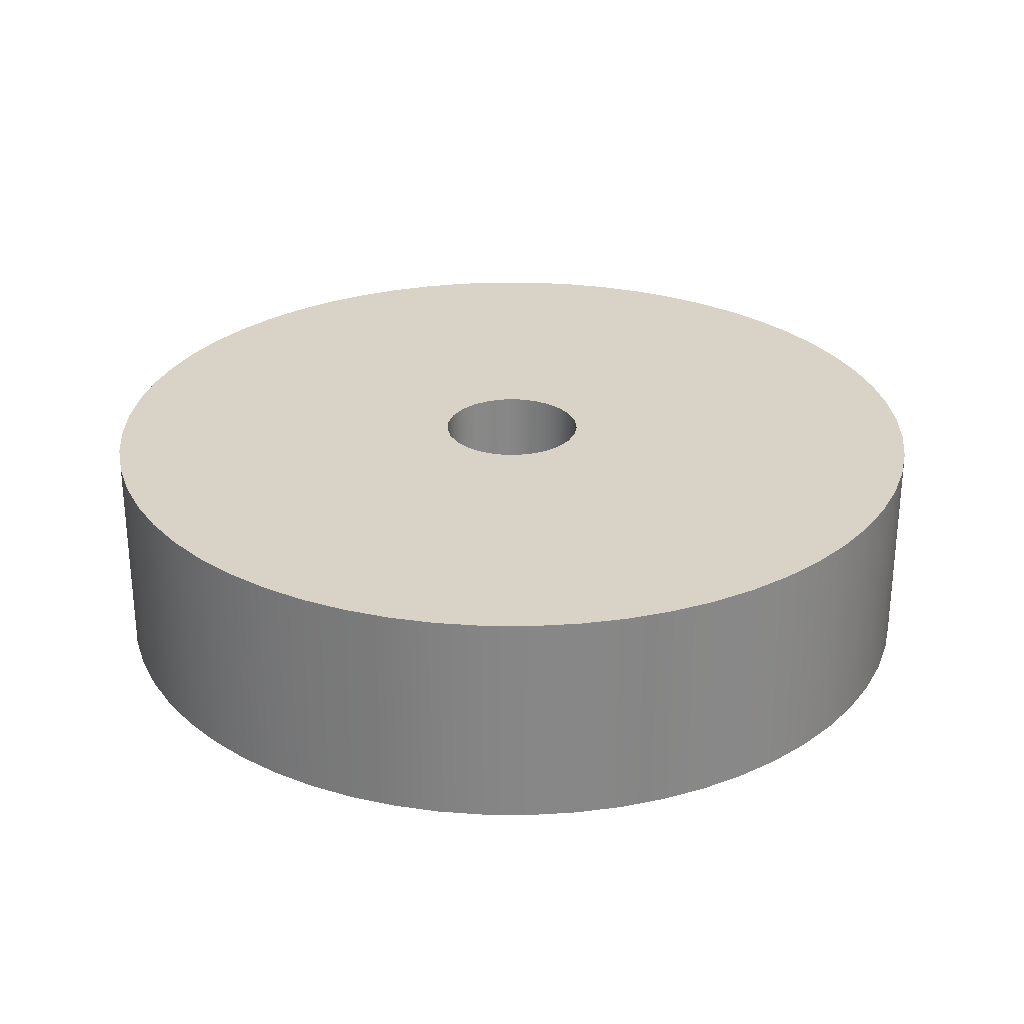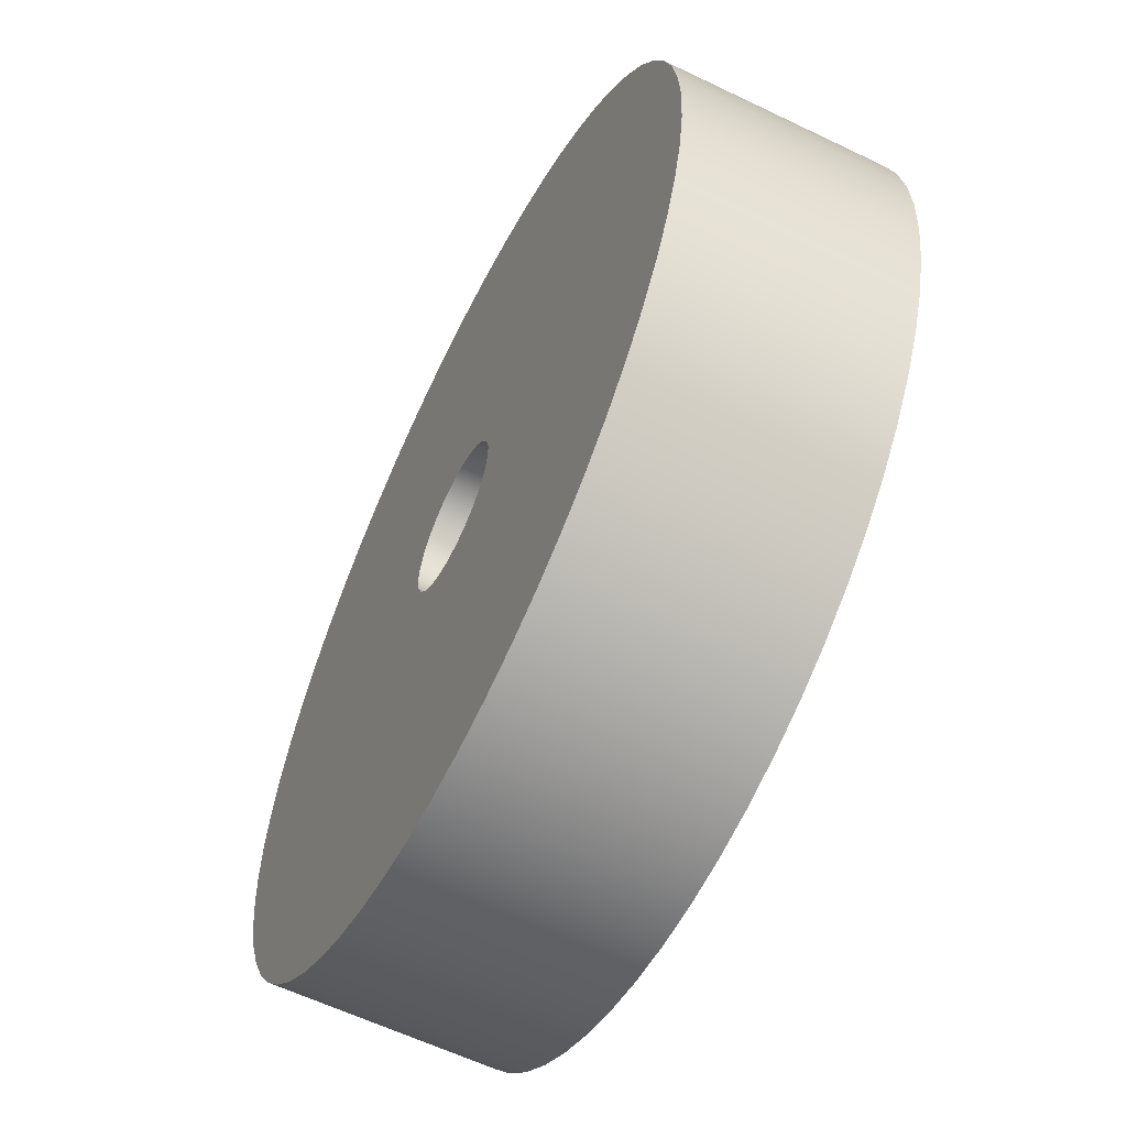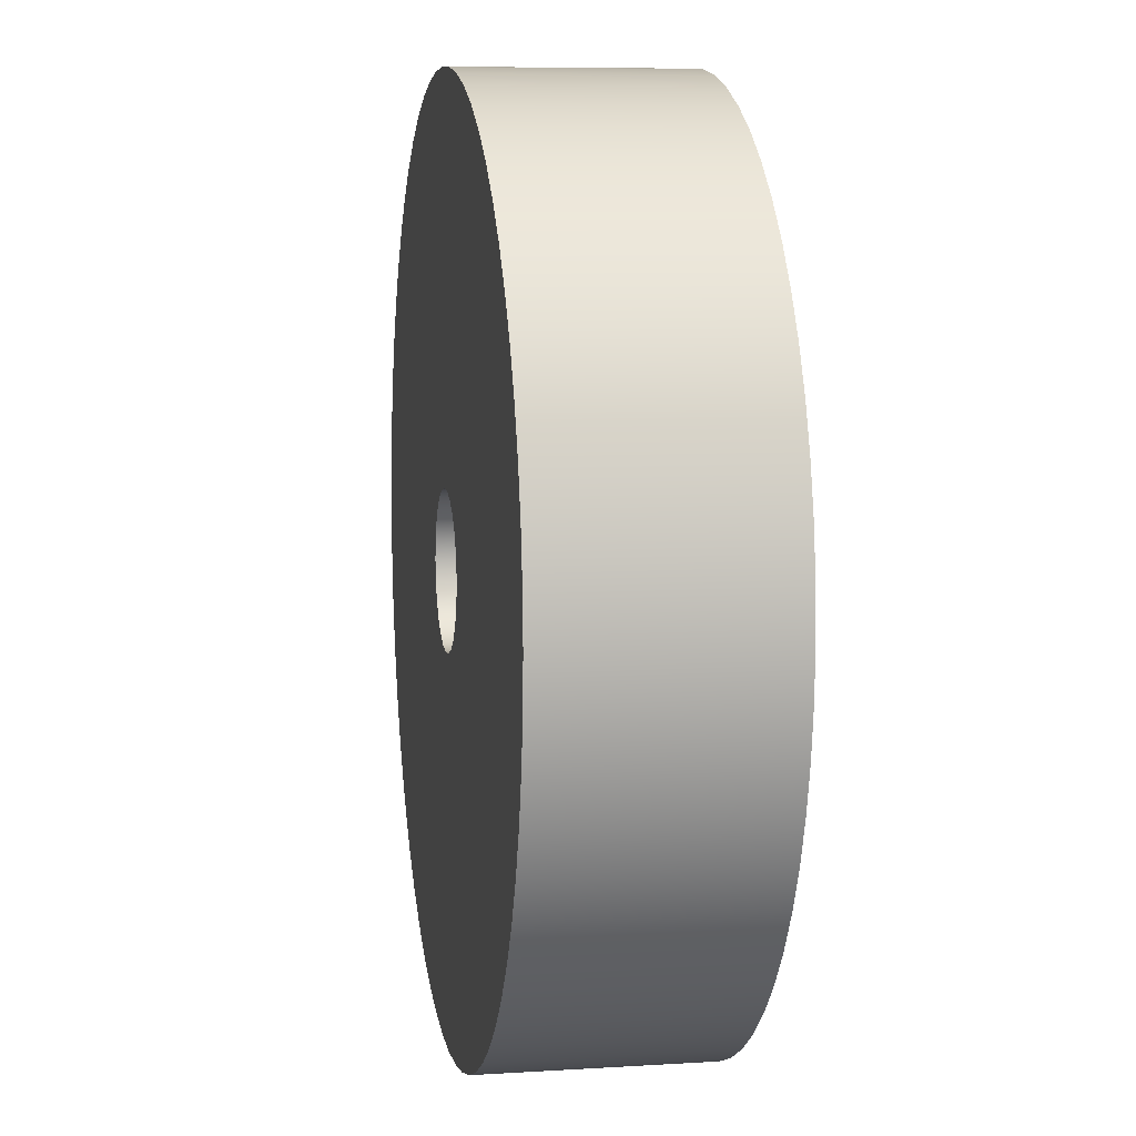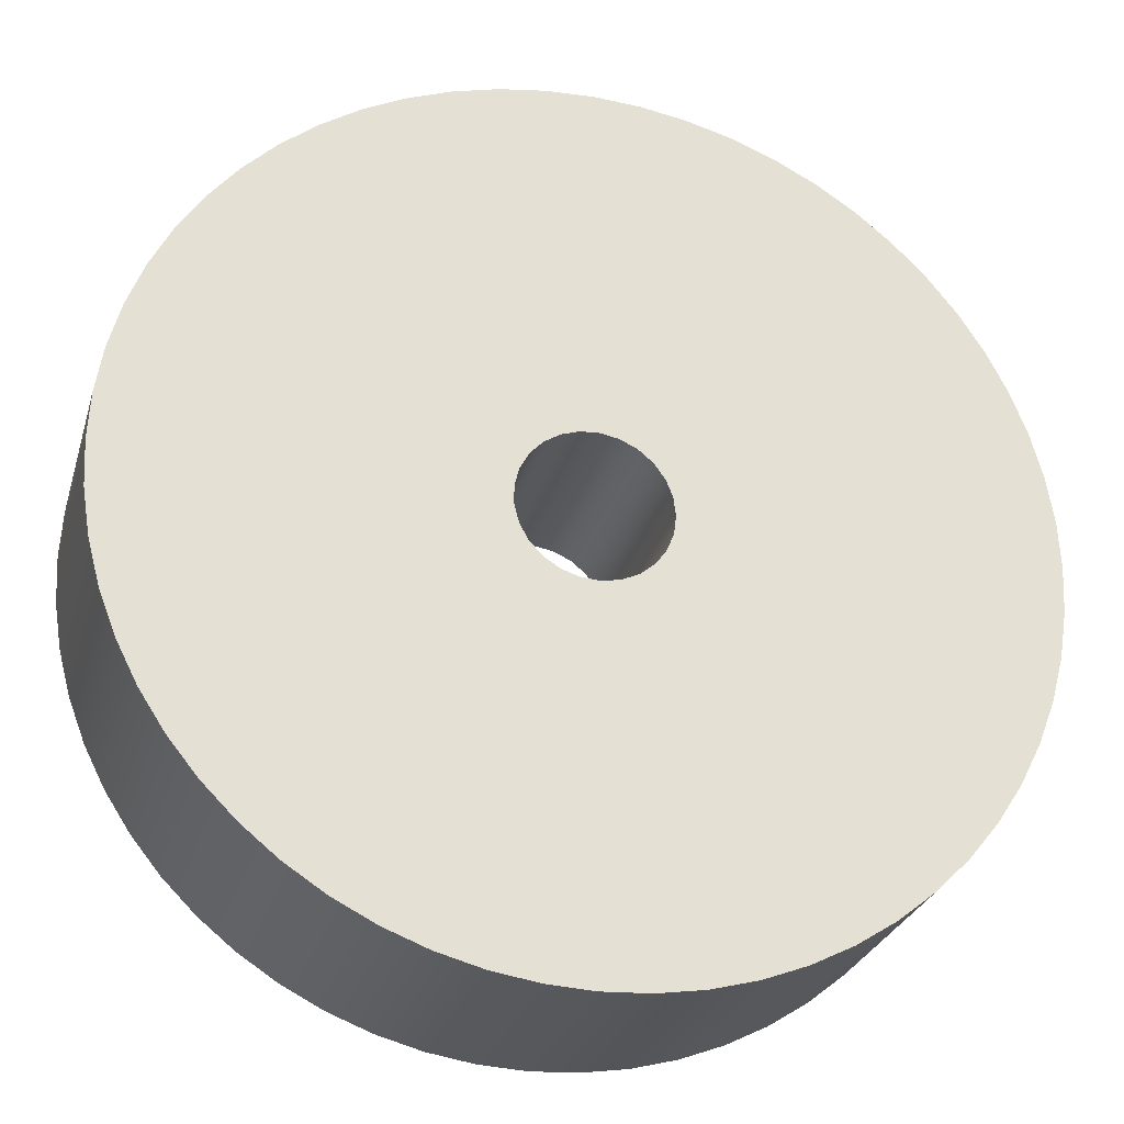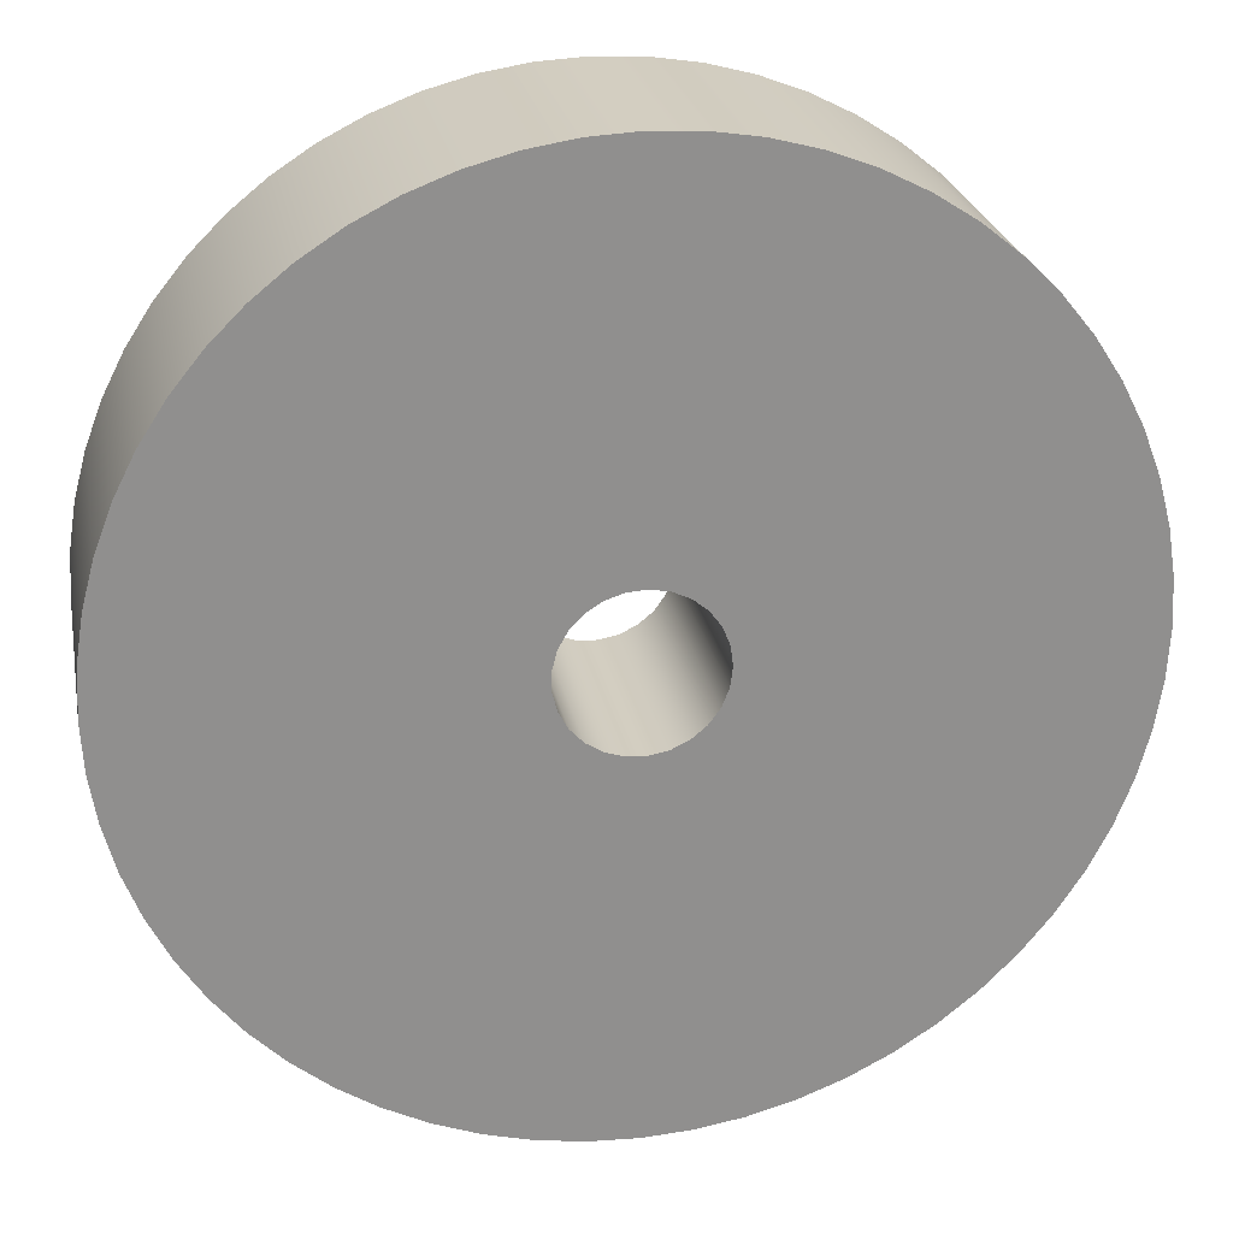
<metadata>
{"format":"obj","ext":"obj","renderer":"f3d","projection":"perspective","resolution":1024,"background":"white","views":[{"elev":27.9,"azim":153.6,"up":"+Y"},{"elev":-60.2,"azim":63.7,"up":"+Z"},{"elev":7.8,"azim":80.1,"up":"+Z"},{"elev":-27.7,"azim":164.7,"up":"+Z"},{"elev":25.0,"azim":169.2,"up":"+Z"}]}
</metadata>
<code>
v -102.5 7.5 3.062e-16
v -102.4 7.5 0.6217
v -102.2 7.5 1.204
v -101.8 7.5 1.711
v -101.3 7.5 2.111
v -100.8 7.5 2.378
v -100.2 7.5 2.495
v -99.53 7.5 2.456
v -98.94 7.5 2.262
v -98.41 7.5 1.926
v -97.98 7.5 1.469
v -97.68 7.5 0.9203
v -97.52 7.5 0.3133
v -97.52 7.5 -0.3133
v -97.68 7.5 -0.9203
v -97.98 7.5 -1.469
v -98.41 7.5 -1.926
v -98.94 7.5 -2.262
v -99.53 7.5 -2.456
v -100.2 7.5 -2.495
v -100.8 7.5 -2.378
v -101.3 7.5 -2.111
v -101.8 7.5 -1.711
v -102.2 7.5 -1.204
v -102.4 7.5 -0.6217
v -102.5 0 3.062e-16
v -102.4 0 -0.6217
v -102.2 0 -1.204
v -101.8 0 -1.711
v -101.3 0 -2.111
v -100.8 0 -2.378
v -100.2 0 -2.495
v -99.53 0 -2.456
v -98.94 0 -2.262
v -98.41 0 -1.926
v -97.98 0 -1.469
v -97.68 0 -0.9203
v -97.52 0 -0.3133
v -97.52 0 0.3133
v -97.68 0 0.9203
v -97.98 0 1.469
v -98.41 0 1.926
v -98.94 0 2.262
v -99.53 0 2.456
v -100.2 0 2.495
v -100.8 0 2.378
v -101.3 0 2.111
v -101.8 0 1.711
v -102.2 0 1.204
v -102.4 0 0.6217
v -102.5 7.5 3.062e-16
v -102.5 0 3.062e-16
v -115 7.5 1.837e-15
v -114.9 7.5 -1.568
v -114.7 7.5 -3.119
v -114.3 7.5 -4.635
v -113.7 7.5 -6.101
v -113 7.5 -7.5
v -112.1 7.5 -8.817
v -111.1 7.5 -10.04
v -110 7.5 -11.15
v -108.8 7.5 -12.14
v -107.5 7.5 -12.99
v -106.1 7.5 -13.7
v -104.6 7.5 -14.27
v -103.1 7.5 -14.67
v -101.6 7.5 -14.92
v -100 7.5 -15
v -98.43 7.5 -14.92
v -96.88 7.5 -14.67
v -95.36 7.5 -14.27
v -93.9 7.5 -13.7
v -92.5 7.5 -12.99
v -91.18 7.5 -12.14
v -89.96 7.5 -11.15
v -88.85 7.5 -10.04
v -87.86 7.5 -8.817
v -87.01 7.5 -7.5
v -86.3 7.5 -6.101
v -85.73 7.5 -4.635
v -85.33 7.5 -3.119
v -85.08 7.5 -1.568
v -85 7.5 0
v -85.08 7.5 1.568
v -85.33 7.5 3.119
v -85.73 7.5 4.635
v -86.3 7.5 6.101
v -87.01 7.5 7.5
v -87.86 7.5 8.817
v -88.85 7.5 10.04
v -89.96 7.5 11.15
v -91.18 7.5 12.14
v -92.5 7.5 12.99
v -93.9 7.5 13.7
v -95.36 7.5 14.27
v -96.88 7.5 14.67
v -98.43 7.5 14.92
v -100 7.5 15
v -101.6 7.5 14.92
v -103.1 7.5 14.67
v -104.6 7.5 14.27
v -106.1 7.5 13.7
v -107.5 7.5 12.99
v -108.8 7.5 12.14
v -110 7.5 11.15
v -111.1 7.5 10.04
v -112.1 7.5 8.817
v -113 7.5 7.5
v -113.7 7.5 6.101
v -114.3 7.5 4.635
v -114.7 7.5 3.119
v -114.9 7.5 1.568
v -115 0 1.837e-15
v -114.9 0 1.568
v -114.7 0 3.119
v -114.3 0 4.635
v -113.7 0 6.101
v -113 0 7.5
v -112.1 0 8.817
v -111.1 0 10.04
v -110 0 11.15
v -108.8 0 12.14
v -107.5 0 12.99
v -106.1 0 13.7
v -104.6 0 14.27
v -103.1 0 14.67
v -101.6 0 14.92
v -100 0 15
v -98.43 0 14.92
v -96.88 0 14.67
v -95.36 0 14.27
v -93.9 0 13.7
v -92.5 0 12.99
v -91.18 0 12.14
v -89.96 0 11.15
v -88.85 0 10.04
v -87.86 0 8.817
v -87.01 0 7.5
v -86.3 0 6.101
v -85.73 0 4.635
v -85.33 0 3.119
v -85.08 0 1.568
v -85 0 0
v -85.08 0 -1.568
v -85.33 0 -3.119
v -85.73 0 -4.635
v -86.3 0 -6.101
v -87.01 0 -7.5
v -87.86 0 -8.817
v -88.85 0 -10.04
v -89.96 0 -11.15
v -91.18 0 -12.14
v -92.5 0 -12.99
v -93.9 0 -13.7
v -95.36 0 -14.27
v -96.88 0 -14.67
v -98.43 0 -14.92
v -100 0 -15
v -101.6 0 -14.92
v -103.1 0 -14.67
v -104.6 0 -14.27
v -106.1 0 -13.7
v -107.5 0 -12.99
v -108.8 0 -12.14
v -110 0 -11.15
v -111.1 0 -10.04
v -112.1 0 -8.817
v -113 0 -7.5
v -113.7 0 -6.101
v -114.3 0 -4.635
v -114.7 0 -3.119
v -114.9 0 -1.568
v -115 0 1.837e-15
v -115 7.5 1.837e-15
v -102.5 7.5 3.062e-16
v -102.4 7.5 -0.6217
v -102.2 7.5 -1.204
v -101.8 7.5 -1.711
v -101.3 7.5 -2.111
v -100.8 7.5 -2.378
v -100.2 7.5 -2.495
v -99.53 7.5 -2.456
v -98.94 7.5 -2.262
v -98.41 7.5 -1.926
v -97.98 7.5 -1.469
v -97.68 7.5 -0.9203
v -97.52 7.5 -0.3133
v -97.52 7.5 0.3133
v -97.68 7.5 0.9203
v -97.98 7.5 1.469
v -98.41 7.5 1.926
v -98.94 7.5 2.262
v -99.53 7.5 2.456
v -100.2 7.5 2.495
v -100.8 7.5 2.378
v -101.3 7.5 2.111
v -101.8 7.5 1.711
v -102.2 7.5 1.204
v -102.4 7.5 0.6217
v -115 7.5 1.837e-15
v -114.9 7.5 1.568
v -114.7 7.5 3.119
v -114.3 7.5 4.635
v -113.7 7.5 6.101
v -113 7.5 7.5
v -112.1 7.5 8.817
v -111.1 7.5 10.04
v -110 7.5 11.15
v -108.8 7.5 12.14
v -107.5 7.5 12.99
v -106.1 7.5 13.7
v -104.6 7.5 14.27
v -103.1 7.5 14.67
v -101.6 7.5 14.92
v -100 7.5 15
v -98.43 7.5 14.92
v -96.88 7.5 14.67
v -95.36 7.5 14.27
v -93.9 7.5 13.7
v -92.5 7.5 12.99
v -91.18 7.5 12.14
v -89.96 7.5 11.15
v -88.85 7.5 10.04
v -87.86 7.5 8.817
v -87.01 7.5 7.5
v -86.3 7.5 6.101
v -85.73 7.5 4.635
v -85.33 7.5 3.119
v -85.08 7.5 1.568
v -85 7.5 0
v -85.08 7.5 -1.568
v -85.33 7.5 -3.119
v -85.73 7.5 -4.635
v -86.3 7.5 -6.101
v -87.01 7.5 -7.5
v -87.86 7.5 -8.817
v -88.85 7.5 -10.04
v -89.96 7.5 -11.15
v -91.18 7.5 -12.14
v -92.5 7.5 -12.99
v -93.9 7.5 -13.7
v -95.36 7.5 -14.27
v -96.88 7.5 -14.67
v -98.43 7.5 -14.92
v -100 7.5 -15
v -101.6 7.5 -14.92
v -103.1 7.5 -14.67
v -104.6 7.5 -14.27
v -106.1 7.5 -13.7
v -107.5 7.5 -12.99
v -108.8 7.5 -12.14
v -110 7.5 -11.15
v -111.1 7.5 -10.04
v -112.1 7.5 -8.817
v -113 7.5 -7.5
v -113.7 7.5 -6.101
v -114.3 7.5 -4.635
v -114.7 7.5 -3.119
v -114.9 7.5 -1.568
v -102.5 0 3.062e-16
v -102.4 0 0.6217
v -102.2 0 1.204
v -101.8 0 1.711
v -101.3 0 2.111
v -100.8 0 2.378
v -100.2 0 2.495
v -99.53 0 2.456
v -98.94 0 2.262
v -98.41 0 1.926
v -97.98 0 1.469
v -97.68 0 0.9203
v -97.52 0 0.3133
v -97.52 0 -0.3133
v -97.68 0 -0.9203
v -97.98 0 -1.469
v -98.41 0 -1.926
v -98.94 0 -2.262
v -99.53 0 -2.456
v -100.2 0 -2.495
v -100.8 0 -2.378
v -101.3 0 -2.111
v -101.8 0 -1.711
v -102.2 0 -1.204
v -102.4 0 -0.6217
v -115 0 1.837e-15
v -114.9 0 -1.568
v -114.7 0 -3.119
v -114.3 0 -4.635
v -113.7 0 -6.101
v -113 0 -7.5
v -112.1 0 -8.817
v -111.1 0 -10.04
v -110 0 -11.15
v -108.8 0 -12.14
v -107.5 0 -12.99
v -106.1 0 -13.7
v -104.6 0 -14.27
v -103.1 0 -14.67
v -101.6 0 -14.92
v -100 0 -15
v -98.43 0 -14.92
v -96.88 0 -14.67
v -95.36 0 -14.27
v -93.9 0 -13.7
v -92.5 0 -12.99
v -91.18 0 -12.14
v -89.96 0 -11.15
v -88.85 0 -10.04
v -87.86 0 -8.817
v -87.01 0 -7.5
v -86.3 0 -6.101
v -85.73 0 -4.635
v -85.33 0 -3.119
v -85.08 0 -1.568
v -85 0 0
v -85.08 0 1.568
v -85.33 0 3.119
v -85.73 0 4.635
v -86.3 0 6.101
v -87.01 0 7.5
v -87.86 0 8.817
v -88.85 0 10.04
v -89.96 0 11.15
v -91.18 0 12.14
v -92.5 0 12.99
v -93.9 0 13.7
v -95.36 0 14.27
v -96.88 0 14.67
v -98.43 0 14.92
v -100 0 15
v -101.6 0 14.92
v -103.1 0 14.67
v -104.6 0 14.27
v -106.1 0 13.7
v -107.5 0 12.99
v -108.8 0 12.14
v -110 0 11.15
v -111.1 0 10.04
v -112.1 0 8.817
v -113 0 7.5
v -113.7 0 6.101
v -114.3 0 4.635
v -114.7 0 3.119
v -114.9 0 1.568
g dc359f22-e2a7-11ea-a9e7-54bf646e7e1f
f 2 50 1
f 1 50 52
f 51 26 25
f 25 26 27
f 25 27 24
f 24 27 28
f 24 28 23
f 23 28 29
f 23 29 22
f 22 29 30
f 22 30 21
f 21 30 31
f 21 31 20
f 20 31 32
f 20 32 19
f 19 32 33
f 19 33 18
f 18 33 34
f 18 34 17
f 17 34 35
f 17 35 16
f 16 35 36
f 16 36 15
f 15 36 37
f 15 37 14
f 14 37 38
f 14 38 13
f 13 38 39
f 13 39 12
f 12 39 40
f 12 40 11
f 11 40 41
f 11 41 10
f 10 41 42
f 10 42 9
f 9 42 43
f 9 43 8
f 8 43 44
f 8 44 7
f 7 44 45
f 7 45 6
f 6 45 46
f 6 46 5
f 5 46 47
f 5 47 4
f 4 47 48
f 4 48 3
f 3 48 49
f 3 49 2
f 2 49 50
g dc37c224-e2a7-11ea-b405-54bf646e7e1f
f 54 172 53
f 53 172 173
f 174 113 112
f 112 113 114
f 112 114 111
f 111 114 115
f 111 115 110
f 110 115 116
f 110 116 109
f 109 116 117
f 109 117 108
f 108 117 118
f 108 118 107
f 107 118 119
f 107 119 106
f 106 119 120
f 106 120 105
f 105 120 121
f 105 121 104
f 104 121 122
f 104 122 103
f 103 122 123
f 103 123 102
f 102 123 124
f 102 124 101
f 101 124 125
f 101 125 100
f 100 125 126
f 100 126 99
f 99 126 127
f 99 127 98
f 98 127 128
f 98 128 97
f 97 128 129
f 97 129 96
f 96 129 130
f 96 130 95
f 95 130 131
f 95 131 94
f 94 131 132
f 94 132 93
f 93 132 133
f 93 133 92
f 92 133 134
f 92 134 91
f 91 134 135
f 91 135 90
f 90 135 136
f 90 136 89
f 89 136 137
f 89 137 88
f 88 137 138
f 88 138 87
f 87 138 139
f 87 139 86
f 86 139 140
f 86 140 85
f 85 140 141
f 85 141 84
f 84 141 142
f 84 142 83
f 83 142 143
f 83 143 82
f 82 143 144
f 82 144 81
f 81 144 145
f 81 145 80
f 80 145 146
f 80 146 79
f 79 146 147
f 79 147 78
f 78 147 148
f 78 148 77
f 77 148 149
f 77 149 76
f 76 149 150
f 76 150 75
f 75 150 151
f 75 151 74
f 74 151 152
f 74 152 73
f 73 152 153
f 73 153 72
f 72 153 154
f 72 154 71
f 71 154 155
f 71 155 70
f 70 155 156
f 70 156 69
f 69 156 157
f 69 157 68
f 68 157 158
f 68 158 67
f 67 158 159
f 67 159 66
f 66 159 160
f 66 160 65
f 65 160 161
f 65 161 64
f 64 161 162
f 64 162 63
f 63 162 163
f 63 163 62
f 62 163 164
f 62 164 61
f 61 164 165
f 61 165 60
f 60 165 166
f 60 166 59
f 59 166 167
f 59 167 58
f 58 167 168
f 58 168 57
f 57 168 169
f 57 169 56
f 56 169 170
f 56 170 55
f 55 170 171
f 55 171 54
f 54 171 172
g dc39e530-e2a7-11ea-a070-54bf646e7e1f
f 176 259 175
f 175 259 200
f 175 200 201
f 177 256 176
f 176 256 257
f 176 257 258
f 178 254 177
f 177 254 255
f 177 255 256
f 179 252 178
f 178 252 253
f 178 253 254
f 180 249 179
f 179 249 250
f 179 250 251
f 181 247 180
f 180 247 248
f 180 248 249
f 182 244 181
f 181 244 245
f 181 245 246
f 183 242 182
f 182 242 243
f 182 243 244
f 184 240 183
f 183 240 241
f 183 241 242
f 185 237 184
f 184 237 238
f 184 238 239
f 186 235 185
f 185 235 236
f 185 236 237
f 187 232 186
f 186 232 233
f 186 233 234
f 188 230 187
f 187 230 231
f 187 231 232
f 189 228 188
f 188 228 229
f 188 229 230
f 190 225 189
f 189 225 226
f 189 226 227
f 191 223 190
f 190 223 224
f 190 224 225
f 192 220 191
f 191 220 221
f 191 221 222
f 193 218 192
f 192 218 219
f 192 219 220
f 194 216 193
f 193 216 217
f 193 217 218
f 195 213 194
f 194 213 214
f 194 214 215
f 196 211 195
f 195 211 212
f 195 212 213
f 197 208 196
f 196 208 209
f 196 209 210
f 198 206 197
f 197 206 207
f 197 207 208
f 199 204 198
f 198 204 205
f 198 205 206
f 175 201 199
f 199 201 202
f 199 202 203
f 203 204 199
f 210 211 196
f 215 216 194
f 222 223 191
f 227 228 189
f 234 235 186
f 239 240 184
f 246 247 181
f 251 252 179
f 258 259 176
g dc3b92fa-e2a7-11ea-afb8-54bf646e7e1f
f 261 344 260
f 260 344 285
f 260 285 286
f 262 341 261
f 261 341 342
f 261 342 343
f 263 339 262
f 262 339 340
f 262 340 341
f 264 337 263
f 263 337 338
f 263 338 339
f 265 334 264
f 264 334 335
f 264 335 336
f 266 332 265
f 265 332 333
f 265 333 334
f 267 329 266
f 266 329 330
f 266 330 331
f 268 327 267
f 267 327 328
f 267 328 329
f 269 325 268
f 268 325 326
f 268 326 327
f 270 322 269
f 269 322 323
f 269 323 324
f 271 320 270
f 270 320 321
f 270 321 322
f 272 317 271
f 271 317 318
f 271 318 319
f 273 315 272
f 272 315 316
f 272 316 317
f 274 313 273
f 273 313 314
f 273 314 315
f 275 310 274
f 274 310 311
f 274 311 312
f 276 308 275
f 275 308 309
f 275 309 310
f 277 305 276
f 276 305 306
f 276 306 307
f 278 303 277
f 277 303 304
f 277 304 305
f 279 301 278
f 278 301 302
f 278 302 303
f 280 298 279
f 279 298 299
f 279 299 300
f 281 296 280
f 280 296 297
f 280 297 298
f 282 293 281
f 281 293 294
f 281 294 295
f 283 291 282
f 282 291 292
f 282 292 293
f 284 289 283
f 283 289 290
f 283 290 291
f 260 286 284
f 284 286 287
f 284 287 288
f 288 289 284
f 295 296 281
f 300 301 279
f 307 308 276
f 312 313 274
f 319 320 271
f 324 325 269
f 331 332 266
f 336 337 264
f 343 344 261

</code>
